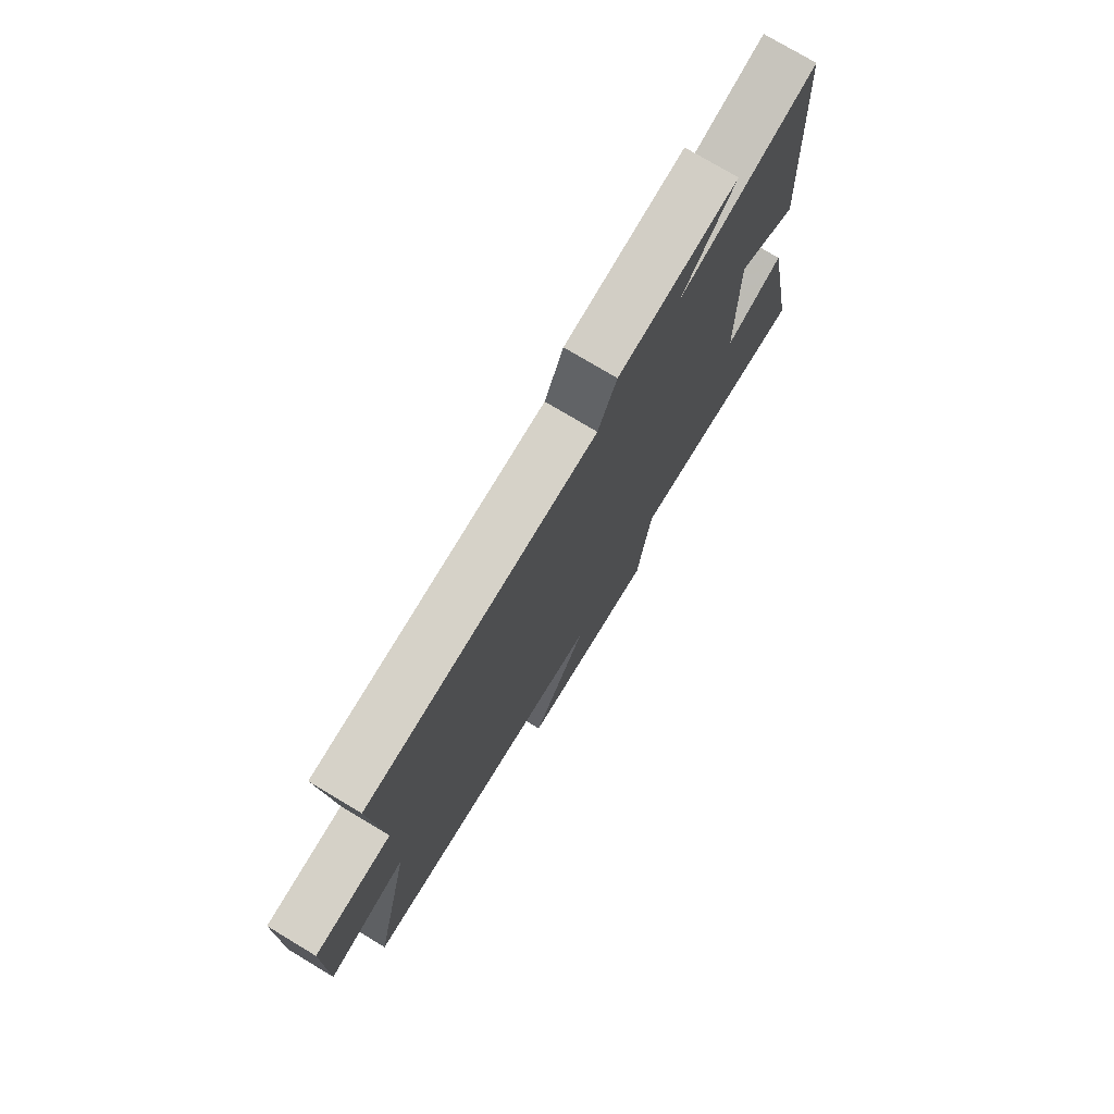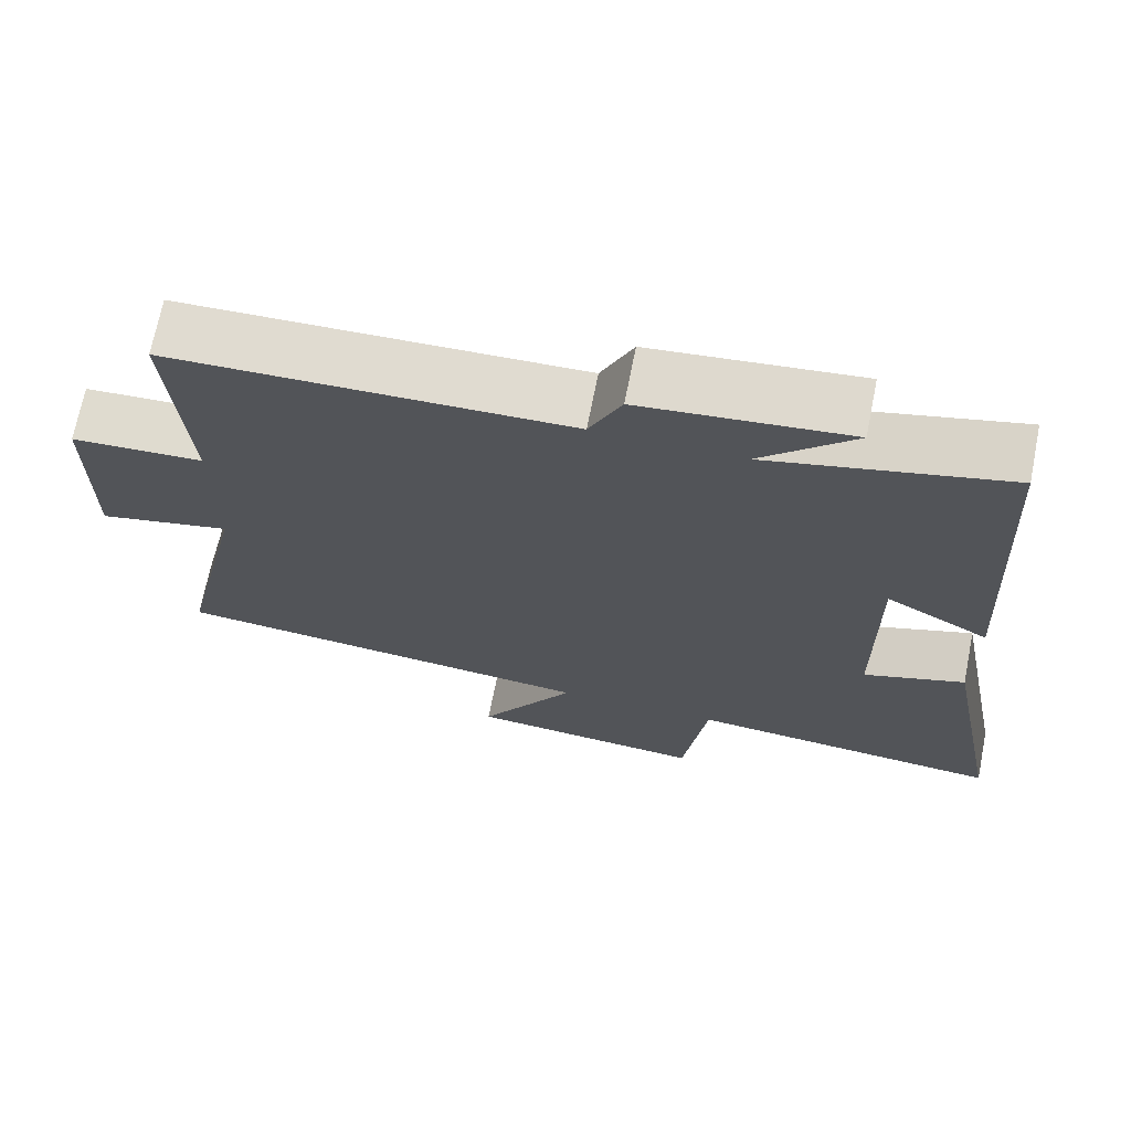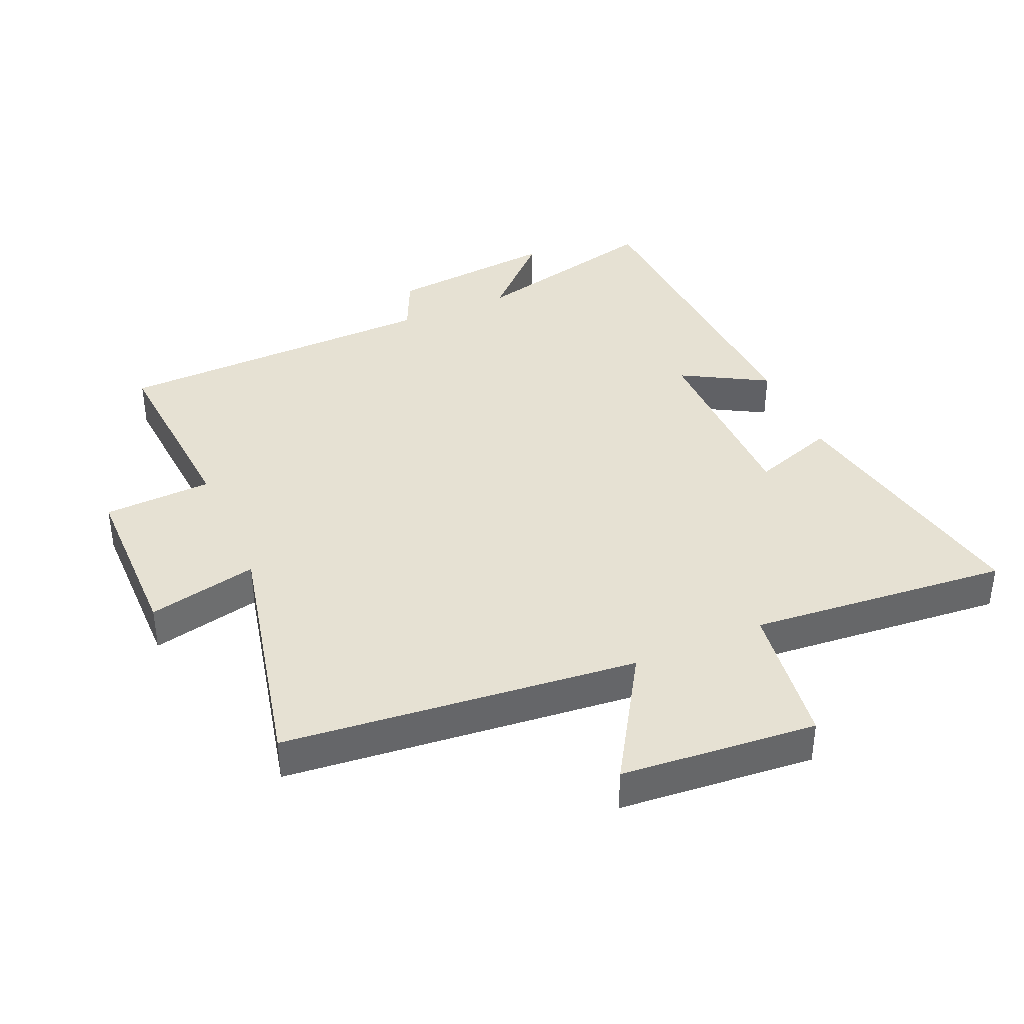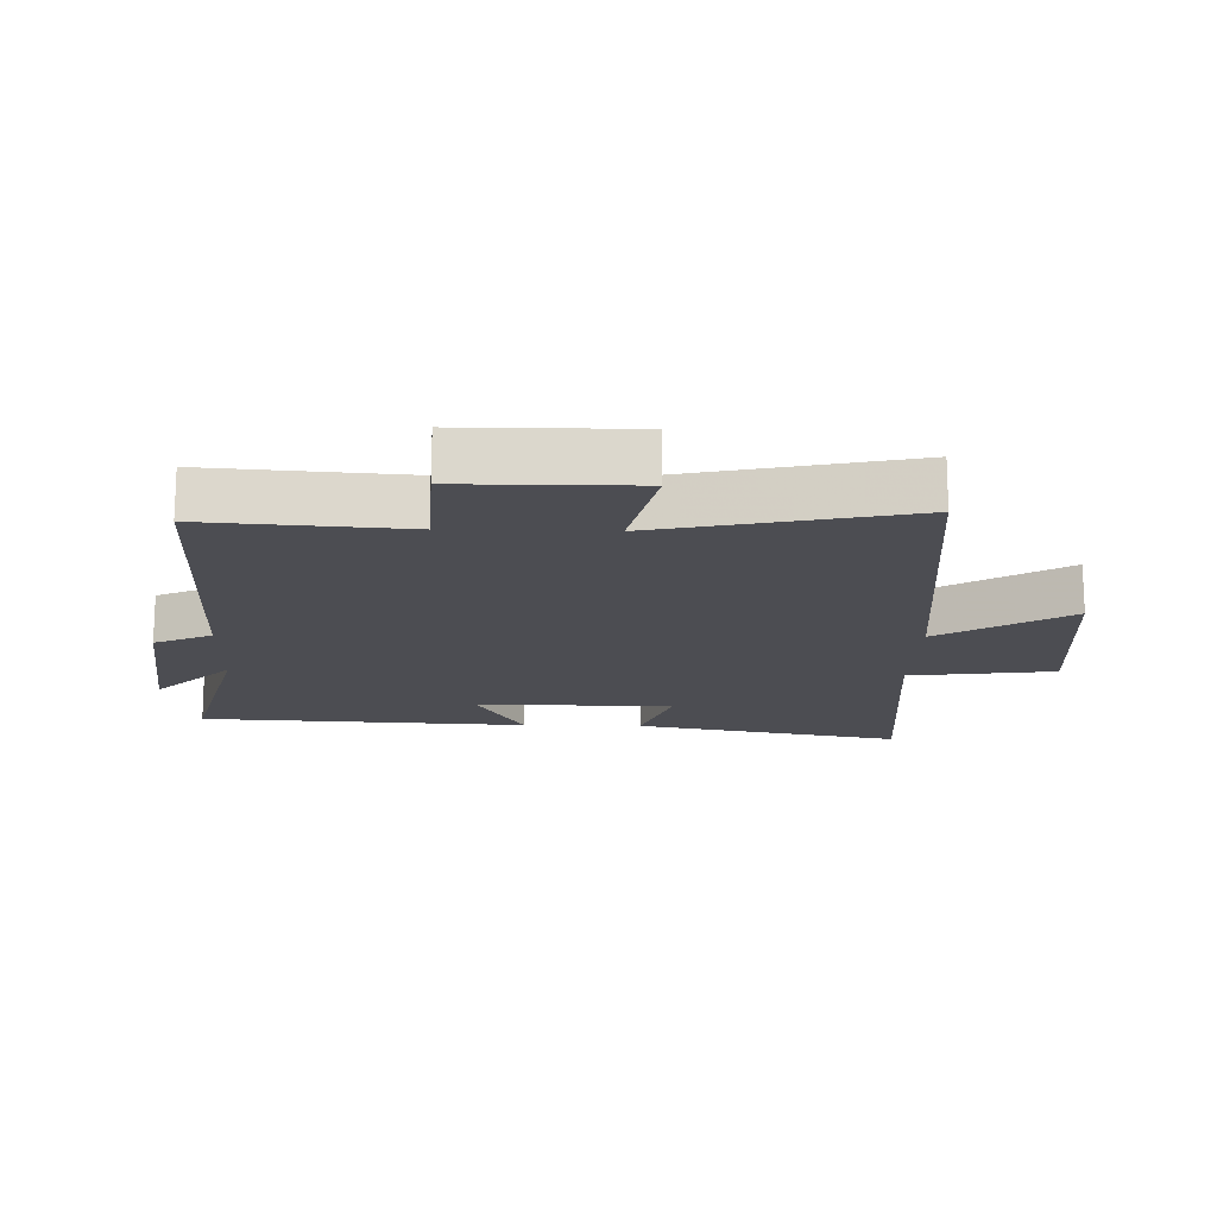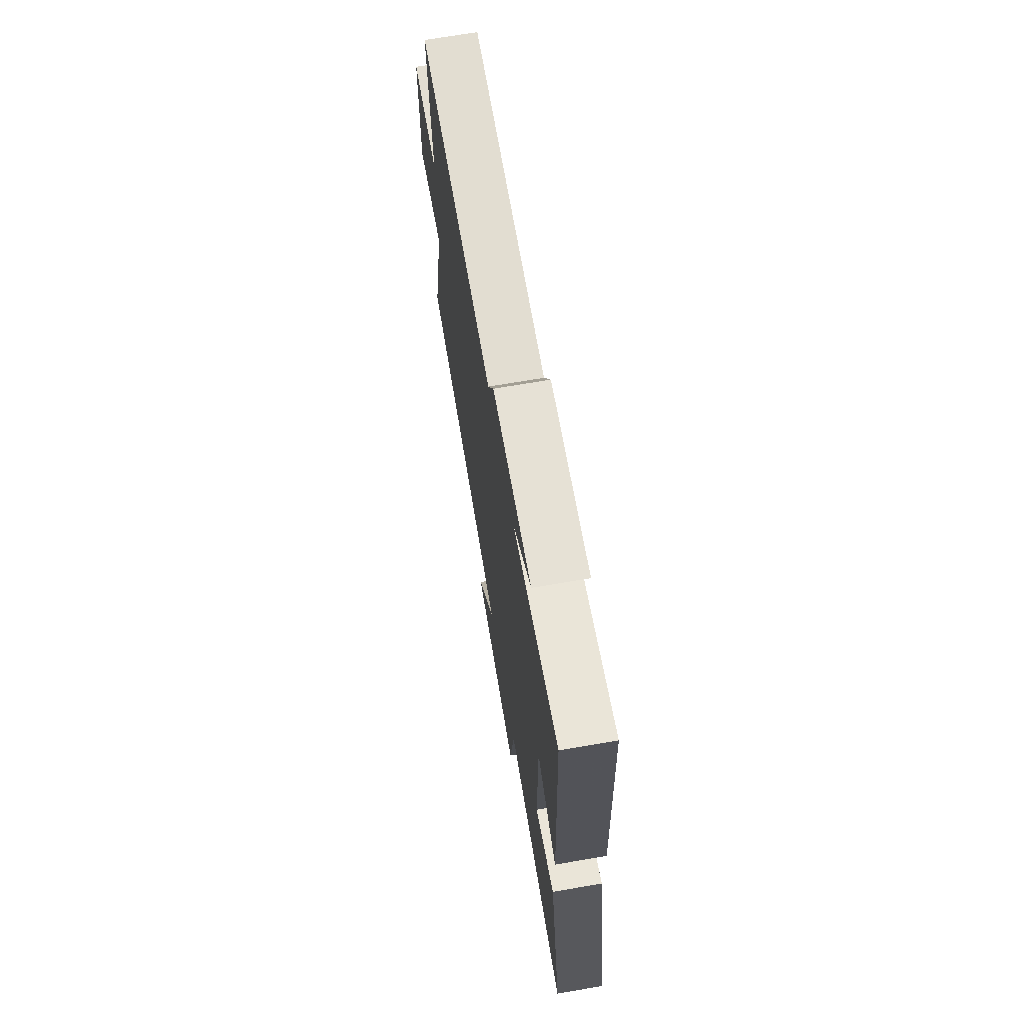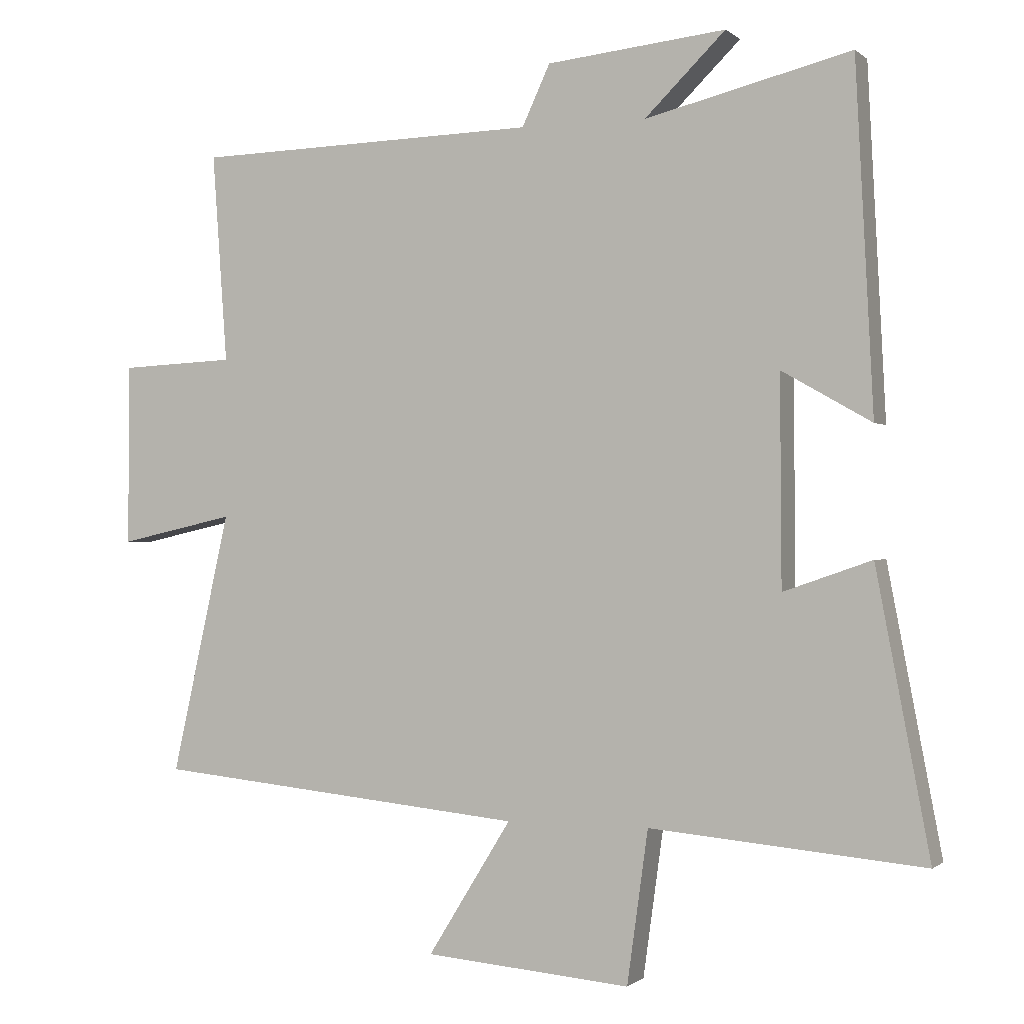
<metadata>
{"format":"obj","ext":"obj","renderer":"f3d","projection":"perspective","resolution":1024,"background":"white","views":[{"elev":76.0,"azim":121.0,"up":"+Z"},{"elev":69.9,"azim":-168.8,"up":"+Z"},{"elev":38.9,"azim":156.4,"up":"+Y"},{"elev":-16.4,"azim":88.3,"up":"+Y"},{"elev":70.0,"azim":-99.7,"up":"+Z"},{"elev":-0.5,"azim":-157.7,"up":"+Z"}]}
</metadata>
<code>
v 0.586 0.07 -0.445
v 0.037 0.07 -0.5
v 0.16 0.07 -0.699
v -0.144 0.07 -0.725
v -0.175 0.07 -0.5
v -0.579 0.07 -0.536
v -0.5 0.07 -0.121
v -0.37 0.07 -0.166
v -0.368 0.07 0.14
v -0.5 0.07 0.065
v -0.474 0.07 0.575
v -0.171 0.07 0.5
v -0.29 0.07 0.617
v -0.026 0.07 0.589
v 0.015 0.07 0.5
v 0.522 0.07 0.486
v 0.5 0.07 0.178
v 0.669 0.07 0.17
v 0.671 0.07 -0.098
v 0.5 0.07 -0.06
v 0.586 0 -0.445
v 0.037 0 -0.5
v 0.16 0 -0.699
v -0.144 0 -0.725
v -0.175 0 -0.5
v -0.579 0 -0.536
v -0.5 0 -0.121
v -0.37 0 -0.166
v -0.368 0 0.14
v -0.5 0 0.065
v -0.474 0 0.575
v -0.171 0 0.5
v -0.29 0 0.617
v -0.026 0 0.589
v 0.015 0 0.5
v 0.522 0 0.486
v 0.5 0 0.178
v 0.669 0 0.17
v 0.671 0 -0.098
v 0.5 0 -0.06
f 17 18 19 20
f 15 16 17
f 15 17 20
f 12 13 14 15
f 20 1 2
f 15 20 2
f 12 15 2
f 9 10 11 12
f 8 9 12 2
f 5 6 7 8
f 2 3 4 5
f 2 5 8
f 40 39 38 37
f 37 36 35
f 40 37 35
f 35 34 33 32
f 22 21 40
f 22 40 35
f 22 35 32
f 32 31 30 29
f 22 32 29 28
f 28 27 26 25
f 25 24 23 22
f 28 25 22
f 1 21 22 2
f 2 22 23 3
f 3 23 24 4
f 4 24 25 5
f 5 25 26 6
f 6 26 27 7
f 7 27 28 8
f 8 28 29 9
f 9 29 30 10
f 10 30 31 11
f 11 31 32 12
f 12 32 33 13
f 13 33 34 14
f 14 34 35 15
f 15 35 36 16
f 16 36 37 17
f 17 37 38 18
f 18 38 39 19
f 19 39 40 20
f 20 40 21 1

</code>
